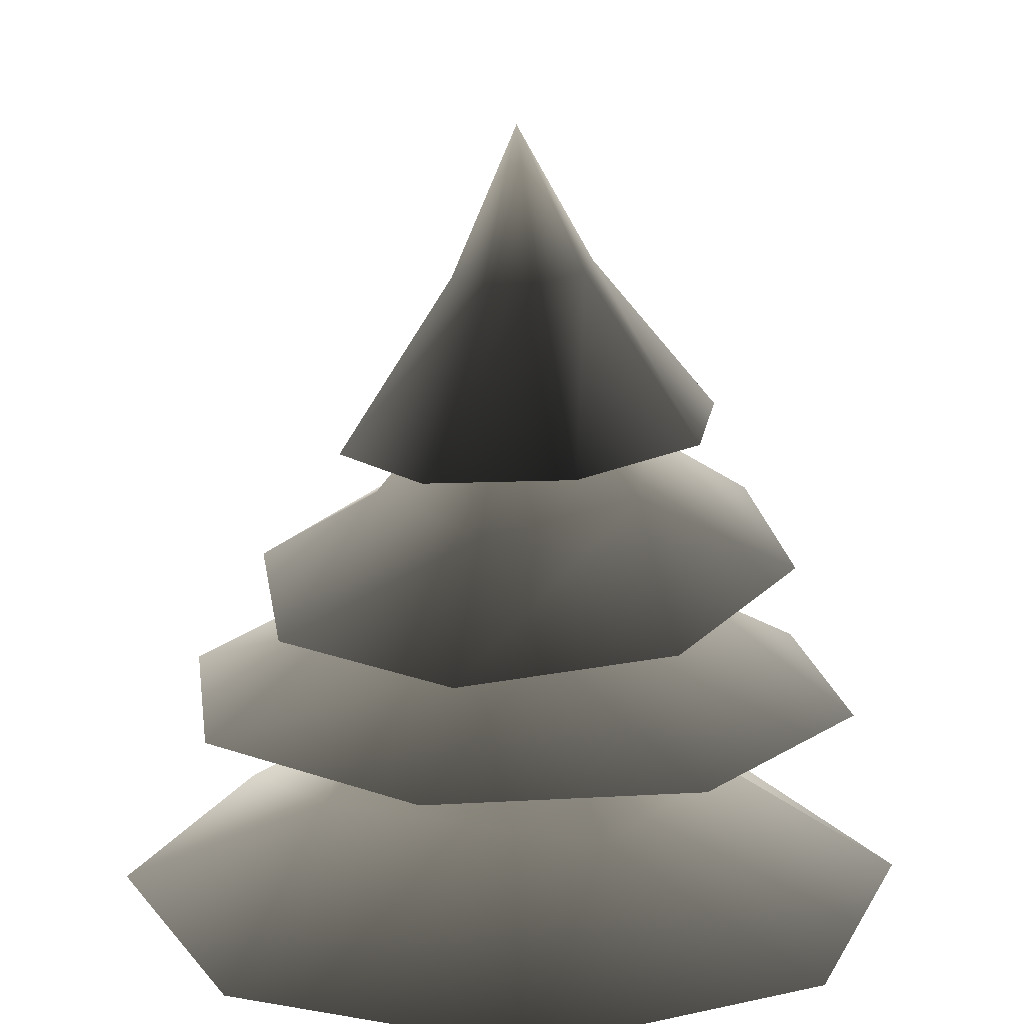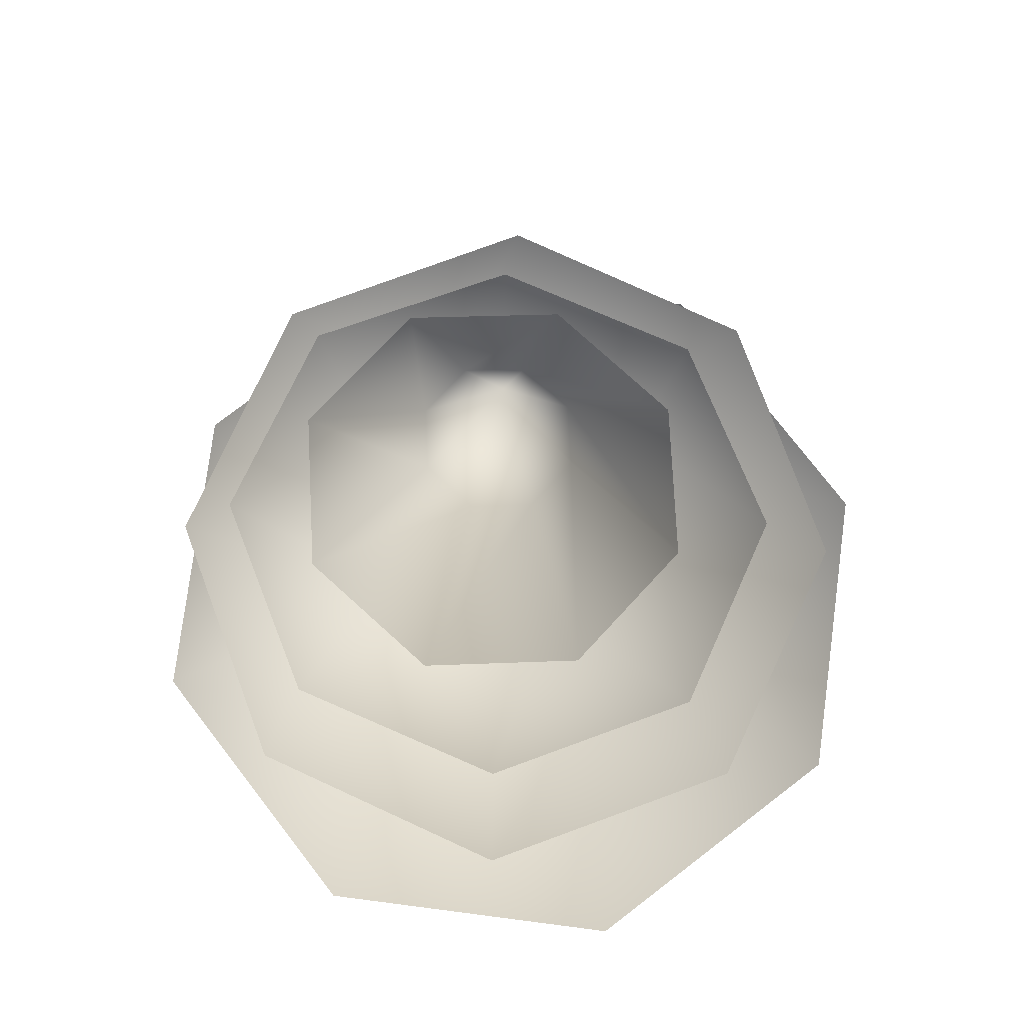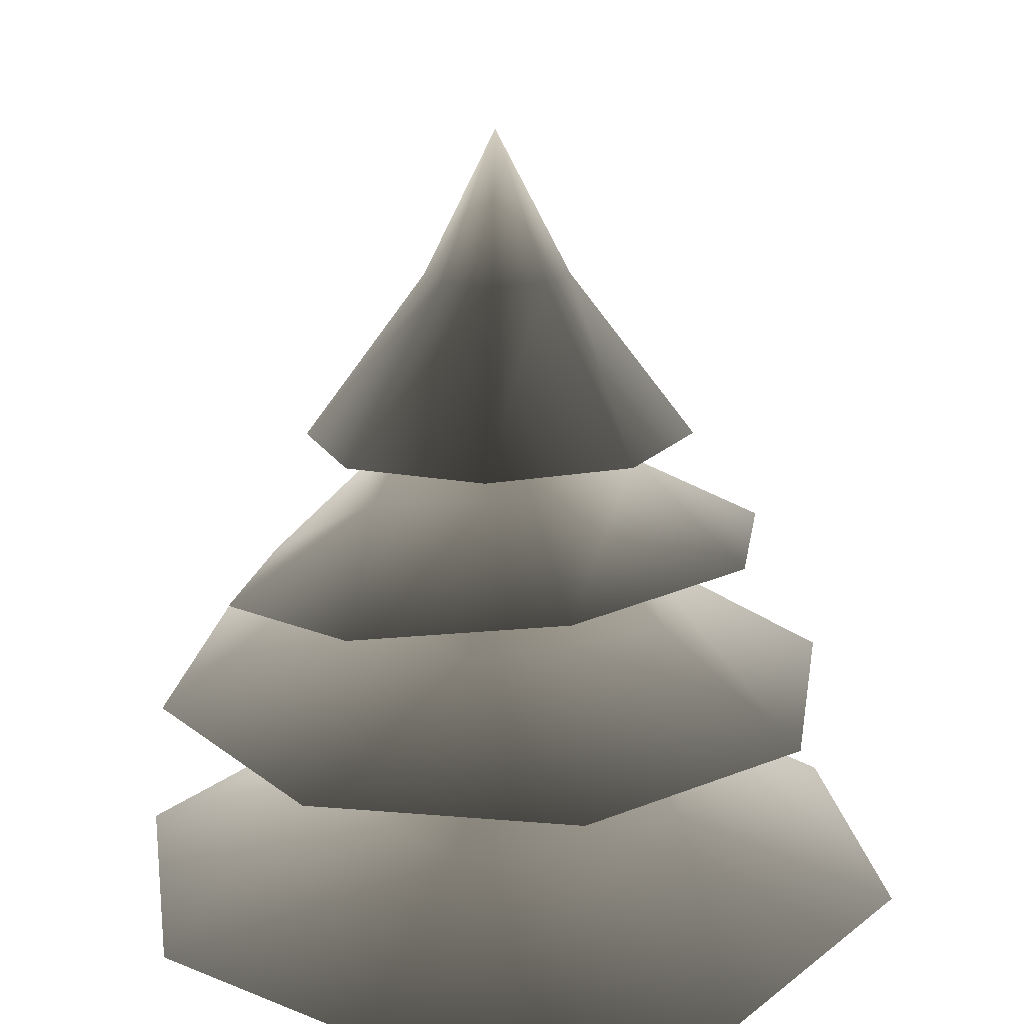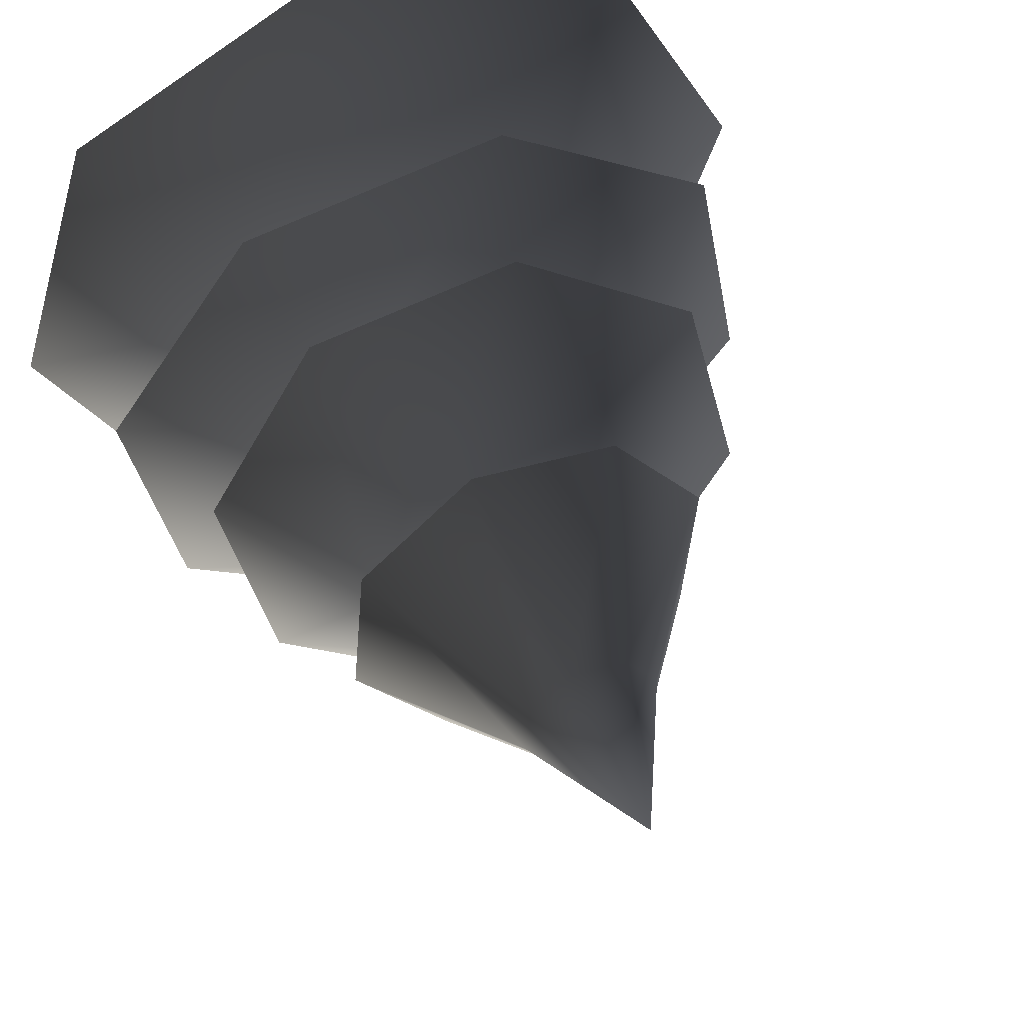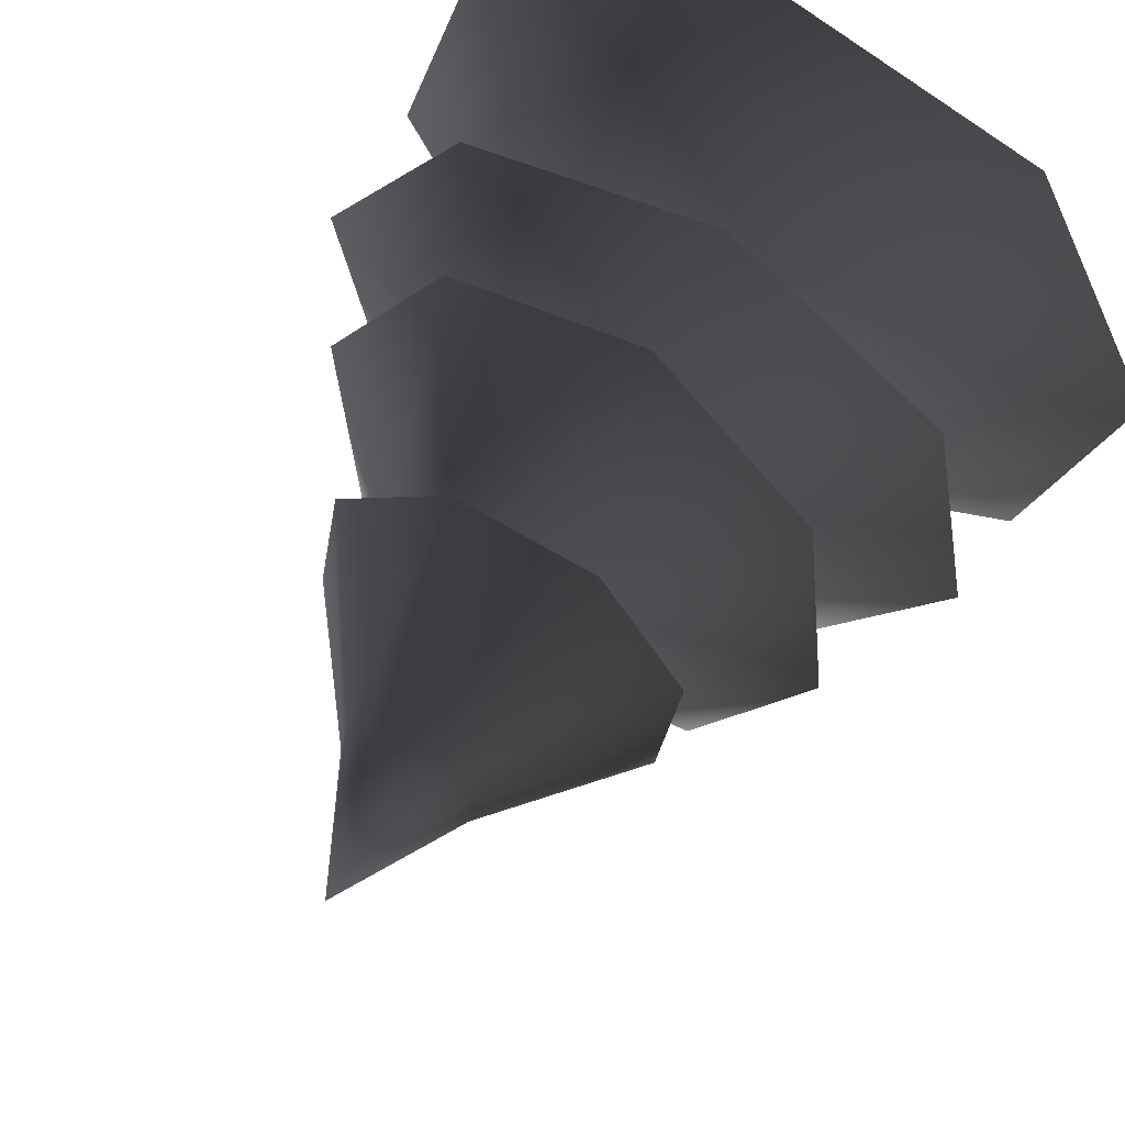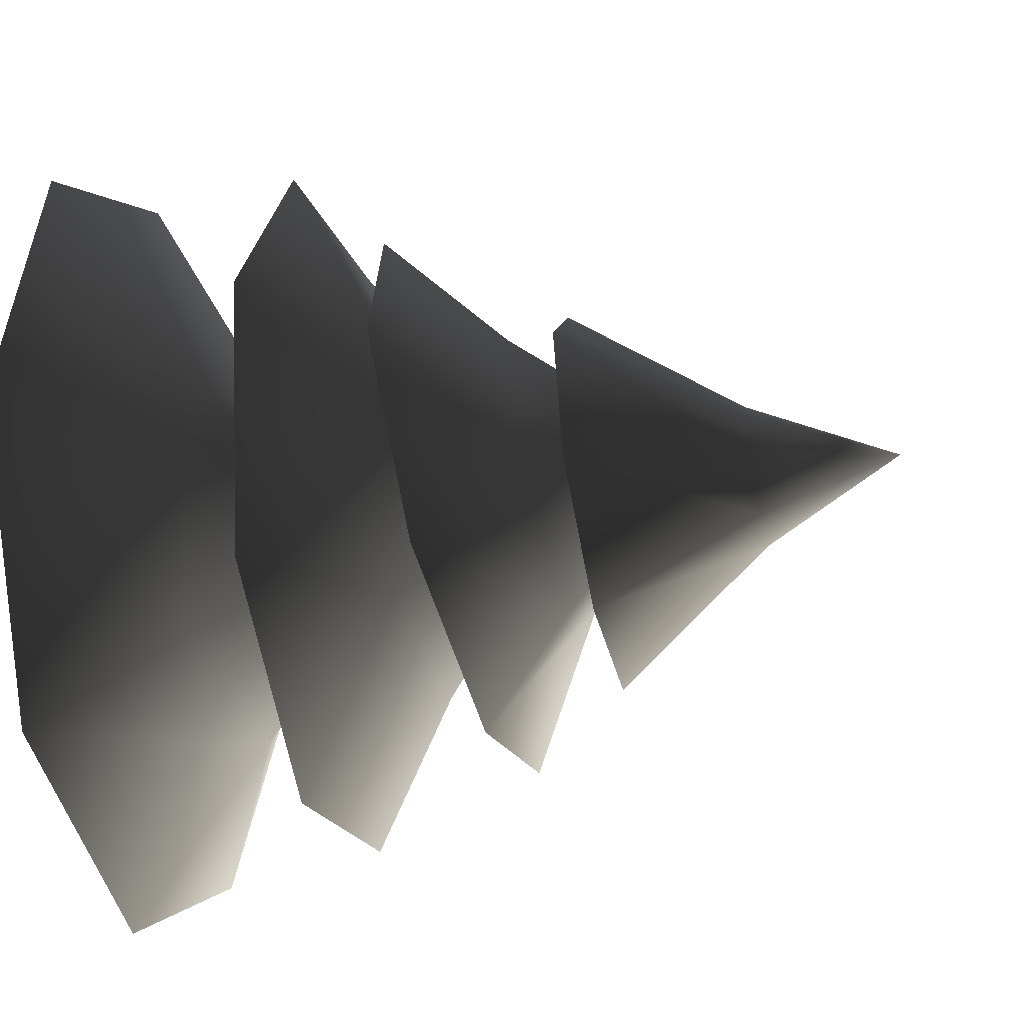
<metadata>
{"format":"obj","ext":"obj","renderer":"f3d","projection":"perspective","resolution":1024,"background":"white","views":[{"elev":15.3,"azim":47.6,"up":"+Y"},{"elev":76.3,"azim":-144.8,"up":"+Y"},{"elev":20.5,"azim":154.1,"up":"+Y"},{"elev":53.3,"azim":158.9,"up":"+Z"},{"elev":61.4,"azim":-150.8,"up":"+Z"},{"elev":-28.1,"azim":103.4,"up":"+Z"}]}
</metadata>
<code>
v 0.1095 1.578 0.3661
v 0.03892 1.931 0.142
v 0.1273 1.938 0.07318
v 0.3484 1.599 0.1801
v 0.141 1.948 -0.03793
v 0.3853 1.625 -0.1203
v 0.07192 1.954 -0.1262
v 0.1986 1.641 -0.3589
v -0.03942 1.953 -0.14
v -0.1023 1.638 -0.3961
v -0.1278 1.945 -0.07113
v -0.3412 1.618 -0.21
v -0.1415 1.936 0.03999
v -0.3781 1.592 0.09034
v -0.07242 1.93 0.1283
v -0.1915 1.575 0.329
v -0.003584 2.233 0.01497
v -0.5622 0.6246 0.6367
v -0.1599 0.85 0.4109
v 0.04299 0.6214 0.8243
v 0.3784 0.8471 0.1274
v 0.6035 0.6185 0.529
v 0.7911 0.6175 -0.07618
v 0.2651 0.8477 -0.3582
v 0.4958 0.6191 -0.6367
v -0.233 0.8503 -0.3806
v -0.1094 0.6222 -0.8243
v -0.6699 0.6252 -0.529
v -0.4962 0.8517 0.04285
v -0.8574 0.6262 0.07618
v -0.04383 1.231 -1.801e-07
v -0.3161 1.416 -0.4689
v -0.2402 1.557 -0.1452
v -0.5582 1.373 -0.1078
v -0.1586 1.489 0.2622
v -0.4732 1.302 0.3164
v -0.1111 1.246 0.5553
v 0.1836 1.468 0.2808
v 0.3161 1.237 0.4689
v 0.2958 1.513 -0.04162
v 0.5582 1.281 0.1078
v 0.4732 1.351 -0.3164
v 0.06822 1.564 -0.2953
v 0.1111 1.407 -0.5553
v 0.02009 1.826 0.05963
v 0.3821 1.058 0.6121
v 0.3001 1.252 0.224
v 0.6915 1.055 0.1637
v 0.2057 1.249 -0.2906
v 0.5932 1.053 -0.3721
v 0.1447 1.052 -0.6815
v -0.2218 1.25 -0.3223
v -0.3911 1.053 -0.5832
v -0.3682 1.252 0.08065
v -0.7005 1.056 -0.1348
v -0.6022 1.058 0.401
v -0.08831 1.253 0.4054
v -0.1538 1.059 0.7104
v -0.007257 1.579 0.02318
g Tree_conf1_(19)_2559_122
f 1 3 2
f 1 4 3
f 4 5 3
f 4 6 5
f 6 7 5
f 6 8 7
f 8 9 7
f 8 10 9
f 10 11 9
f 10 12 11
f 12 13 11
f 12 14 13
f 14 15 13
f 14 16 15
f 16 2 15
f 16 1 2
f 2 3 17
f 3 5 17
f 5 7 17
f 7 9 17
f 9 11 17
f 11 13 17
f 13 15 17
f 15 2 17
f 18 20 19
f 20 21 19
f 20 22 21
f 22 23 21
f 23 24 21
f 23 25 24
f 25 26 24
f 25 27 26
f 27 28 26
f 28 29 26
f 28 30 29
f 30 19 29
f 30 18 19
f 19 21 31
f 21 24 31
f 24 26 31
f 26 29 31
f 29 19 31
f 32 34 33
f 34 35 33
f 34 36 35
f 36 37 35
f 37 38 35
f 37 39 38
f 39 40 38
f 39 41 40
f 41 42 40
f 42 43 40
f 42 44 43
f 44 33 43
f 44 32 33
f 33 35 45
f 35 38 45
f 38 40 45
f 40 43 45
f 43 33 45
f 46 48 47
f 48 49 47
f 48 50 49
f 50 51 49
f 51 52 49
f 51 53 52
f 53 54 52
f 53 55 54
f 55 56 54
f 56 57 54
f 56 58 57
f 58 47 57
f 58 46 47
f 47 49 59
f 49 52 59
f 52 54 59
f 54 57 59
f 57 47 59

</code>
